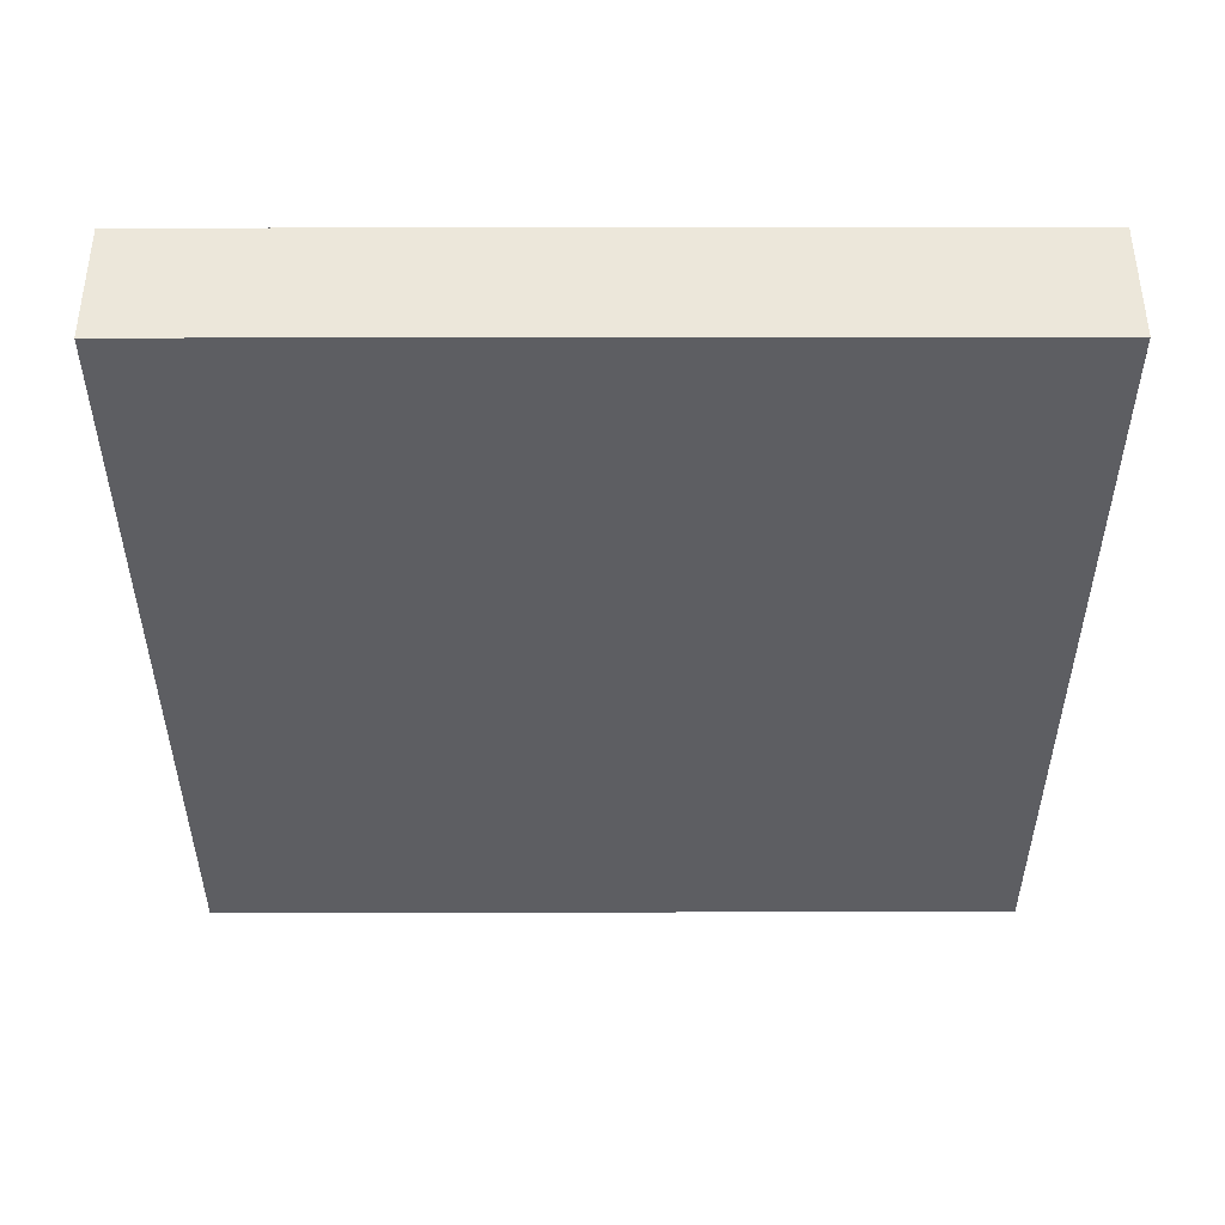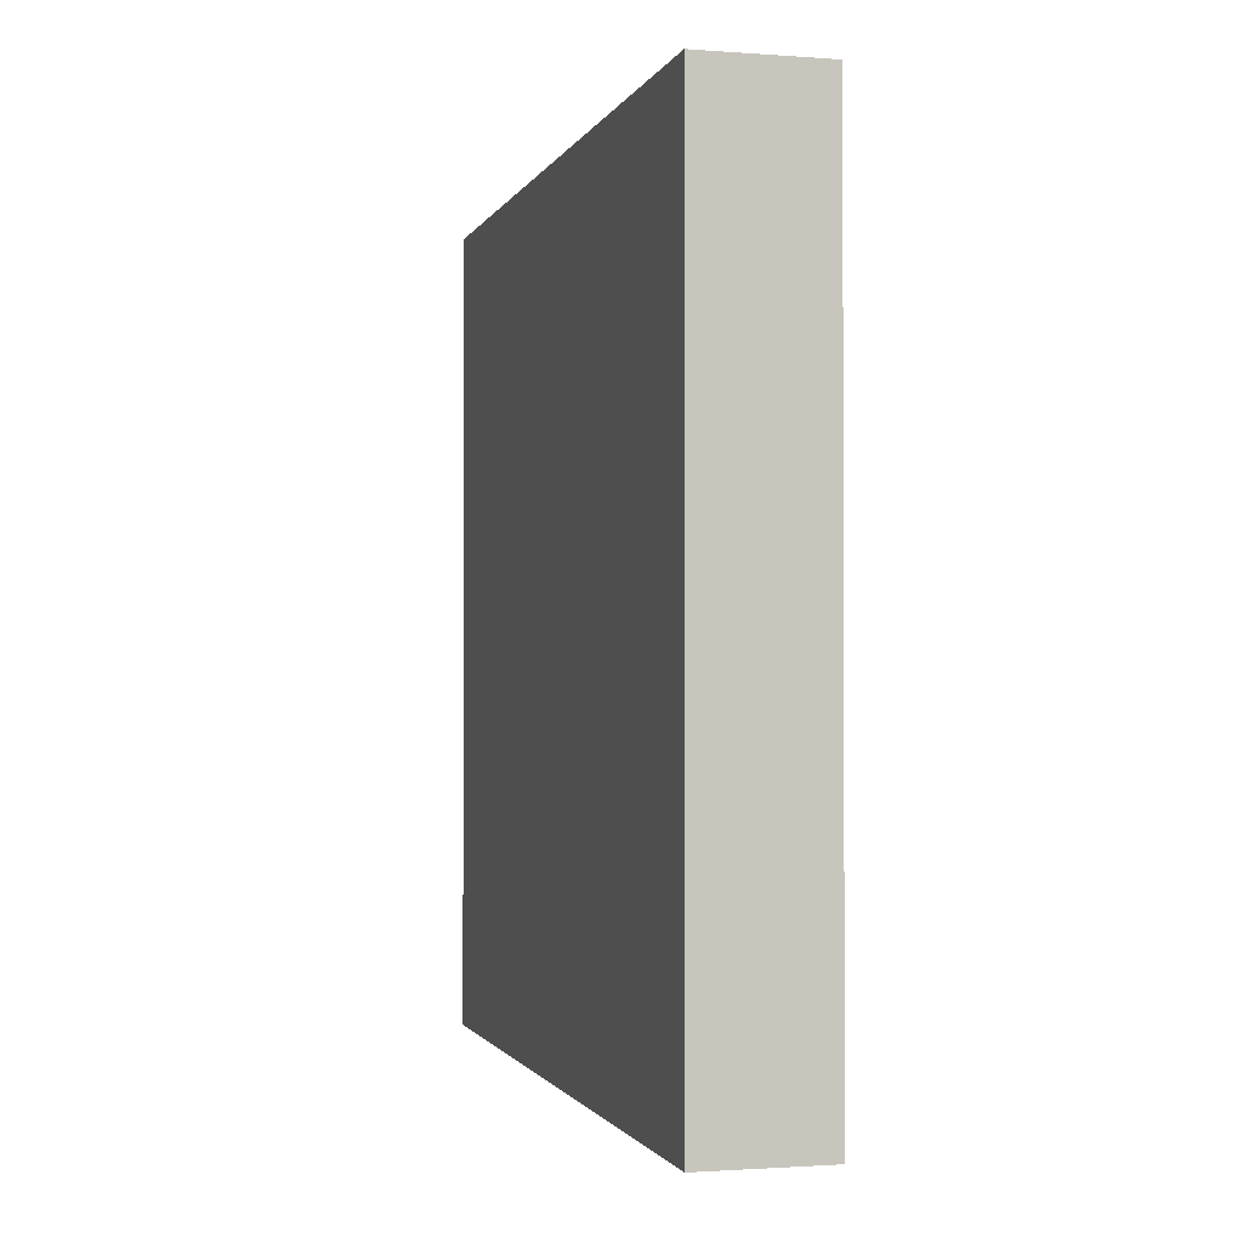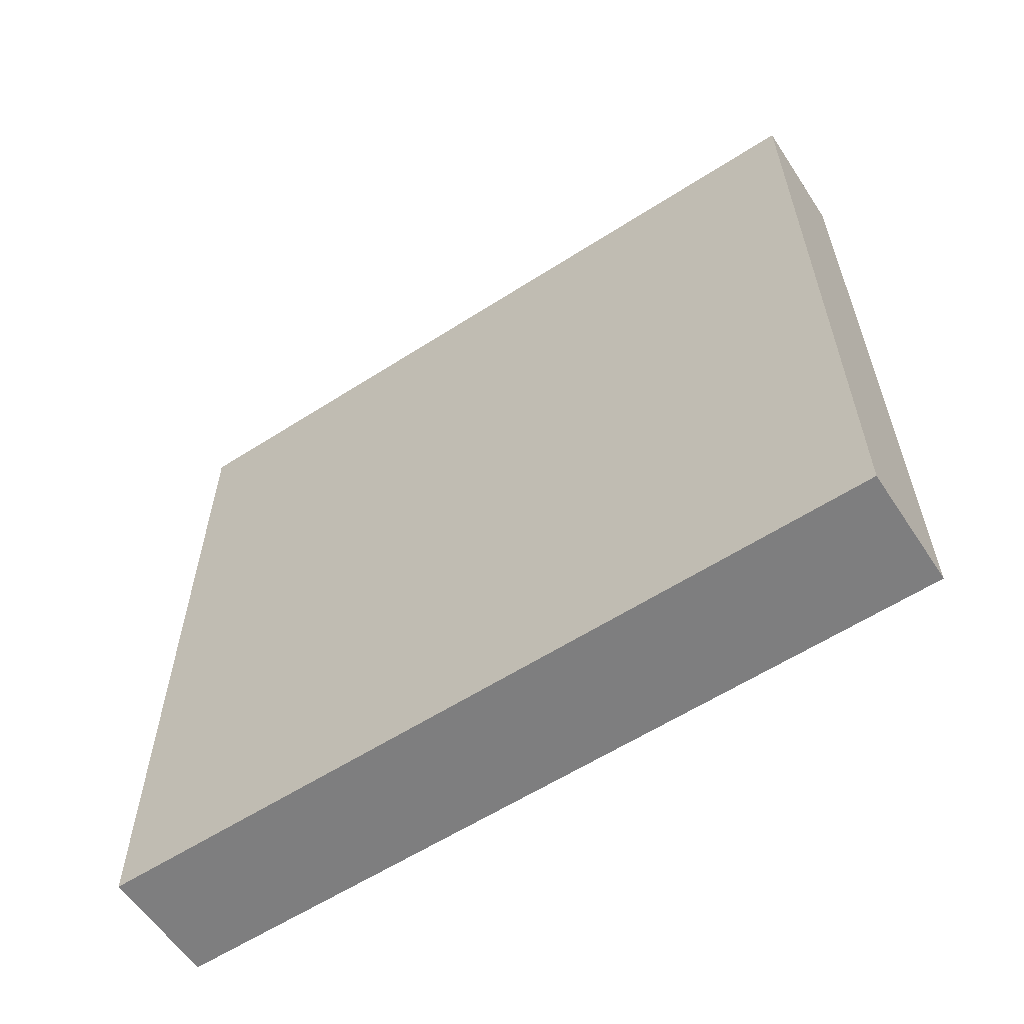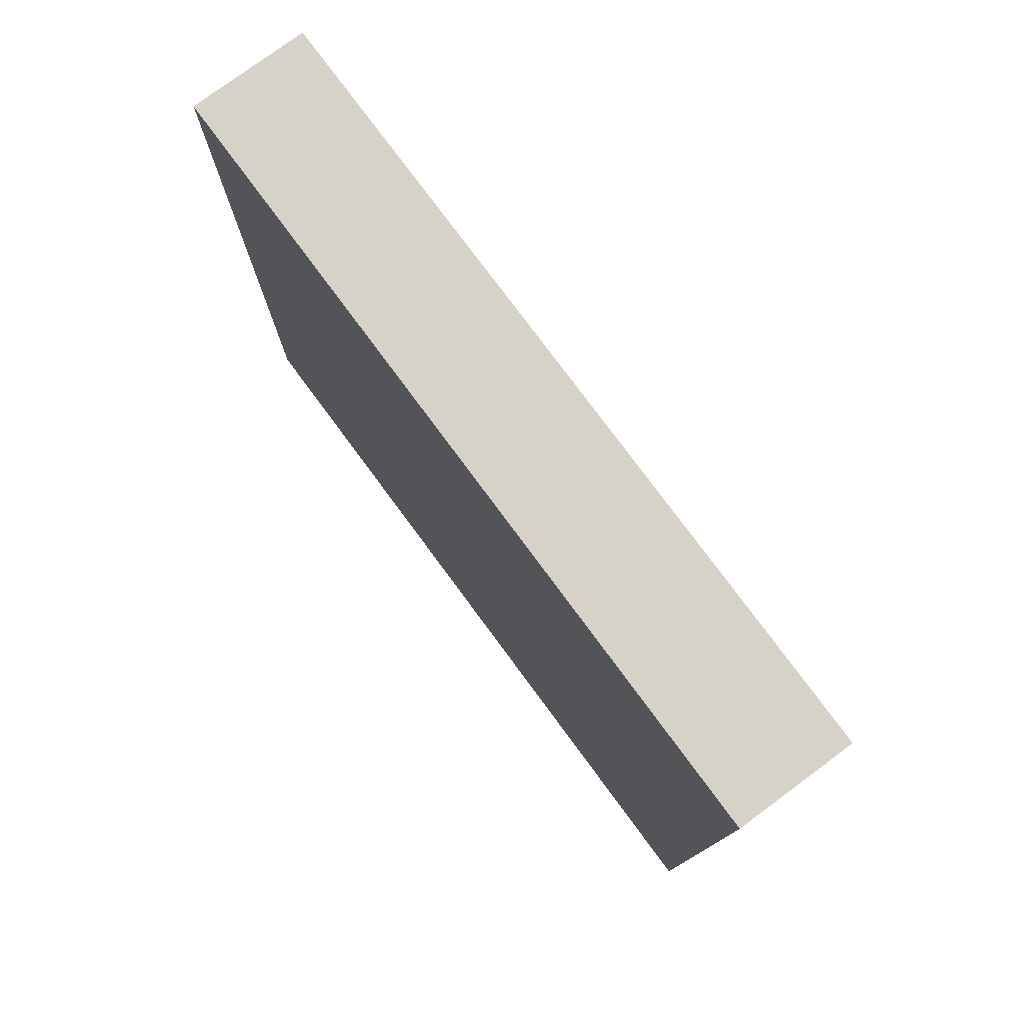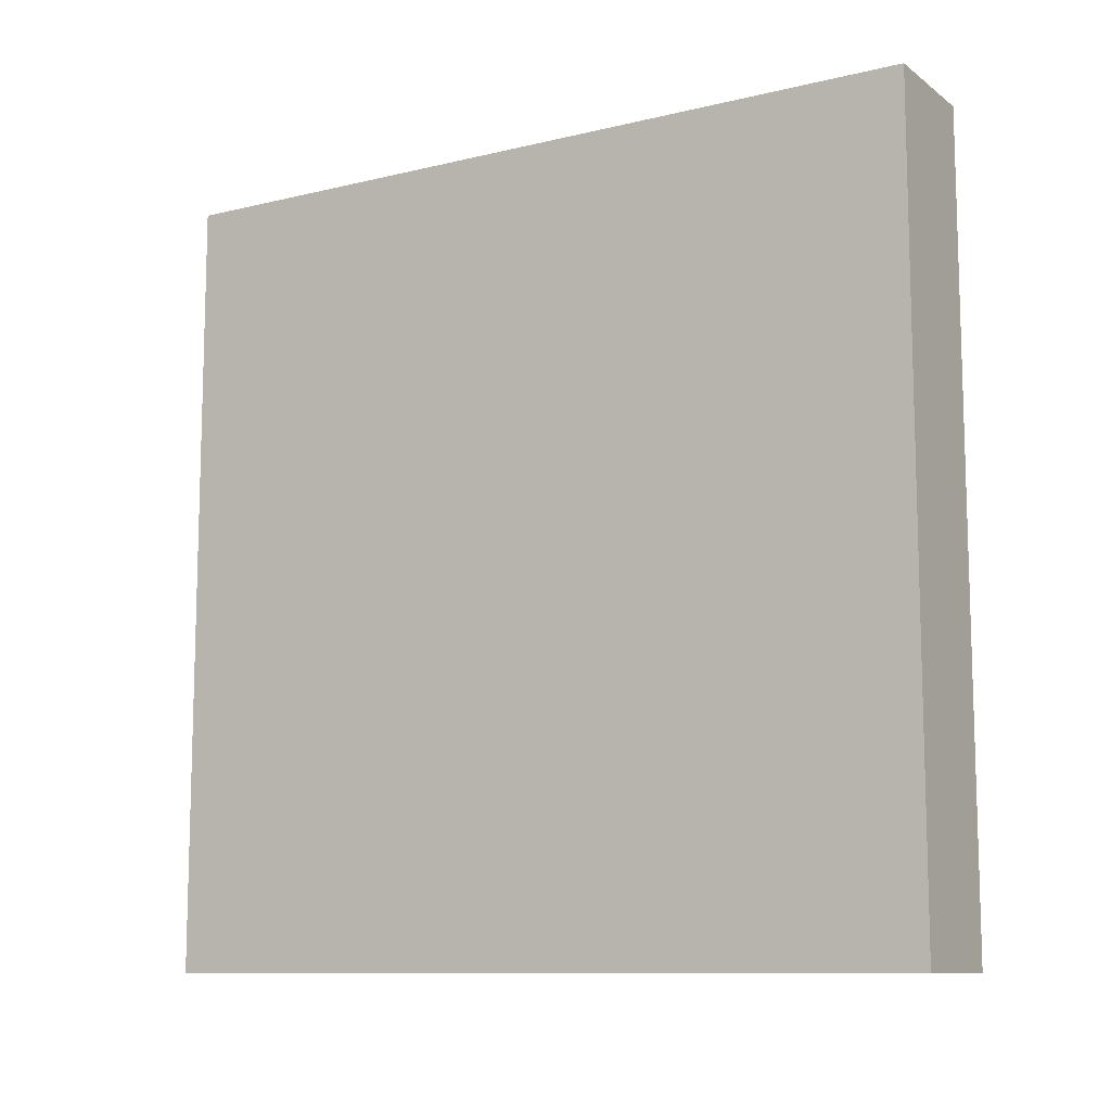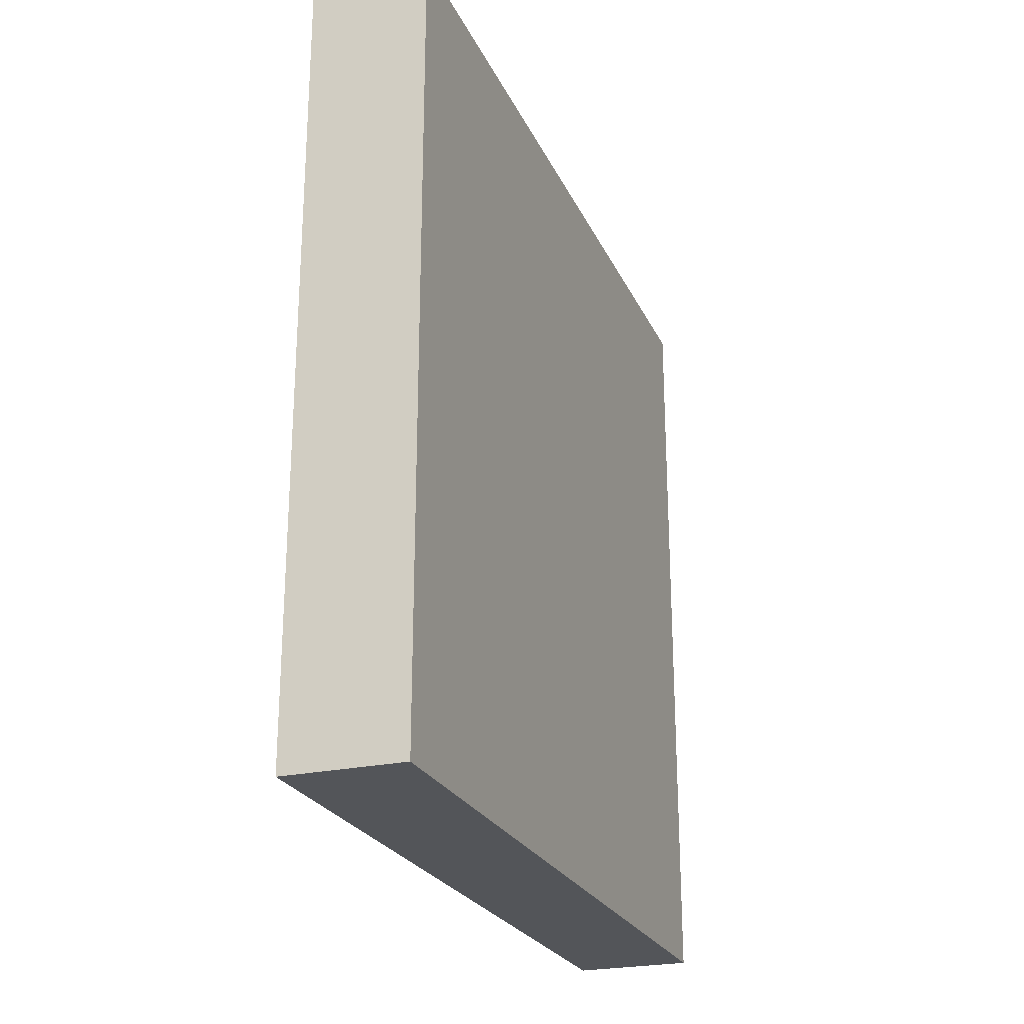
<metadata>
{"format":"obj","ext":"obj","renderer":"f3d","projection":"perspective","resolution":1024,"background":"white","views":[{"elev":51.1,"azim":89.9,"up":"+Y"},{"elev":-1.4,"azim":-14.9,"up":"+Y"},{"elev":-59.5,"azim":123.4,"up":"+Z"},{"elev":77.7,"azim":-36.5,"up":"+Z"},{"elev":-10.5,"azim":121.1,"up":"+Z"},{"elev":-24.4,"azim":-159.8,"up":"+Y"}]}
</metadata>
<code>
o WallConcrete02
v 0 4 0
v 0 0 0
v 0 4 4
v 0 0 4
v -0.6 4 0
v -0.6 0 0
v -0.6 4 4
v -0.6 0 4
f 5 3 1
f 3 8 4
f 7 6 8
f 2 8 6
f 1 4 2
f 5 2 6
f 5 7 3
f 3 7 8
f 7 5 6
f 2 4 8
f 1 3 4
f 5 1 2

</code>
